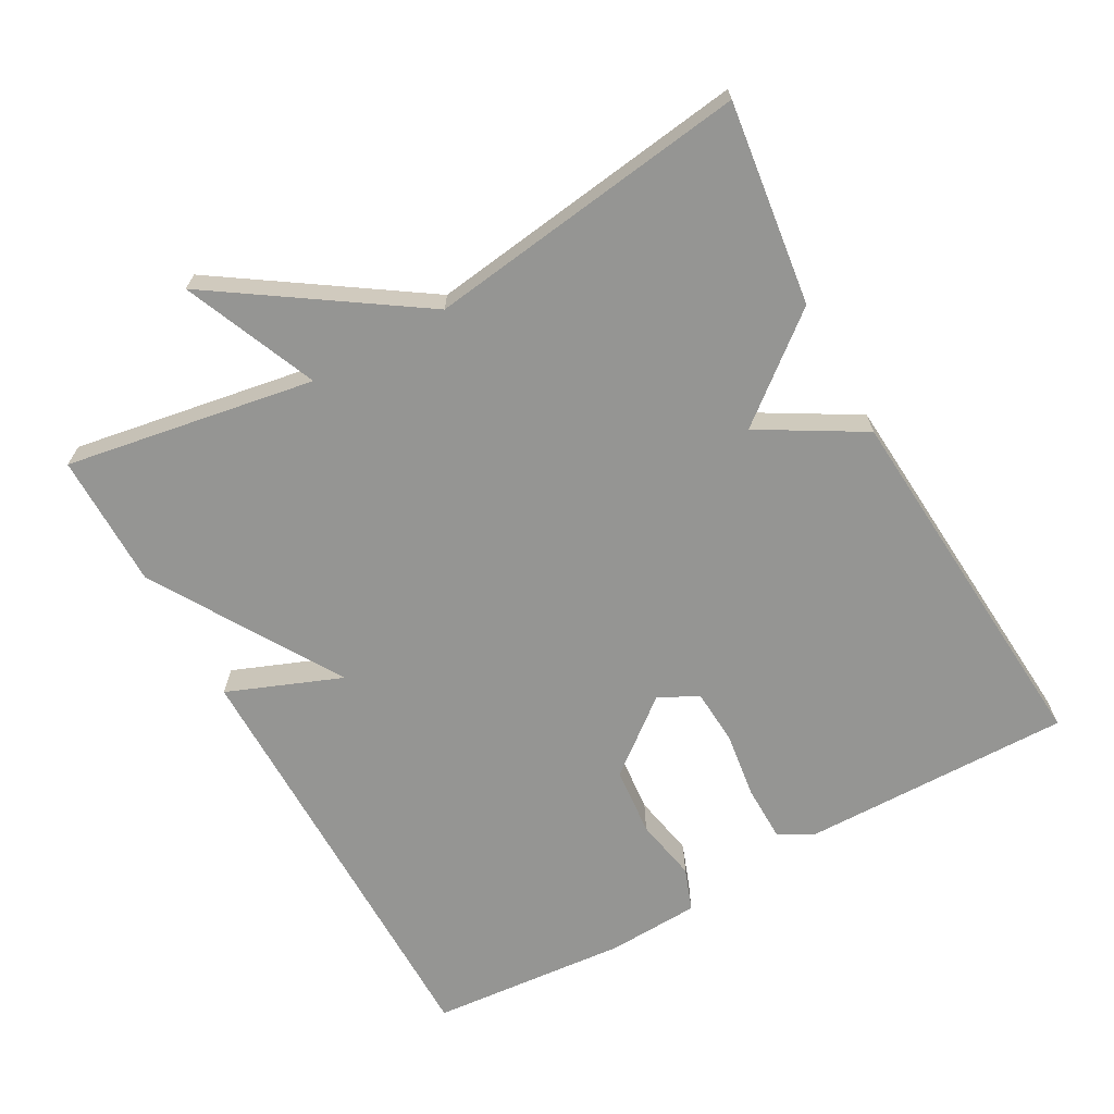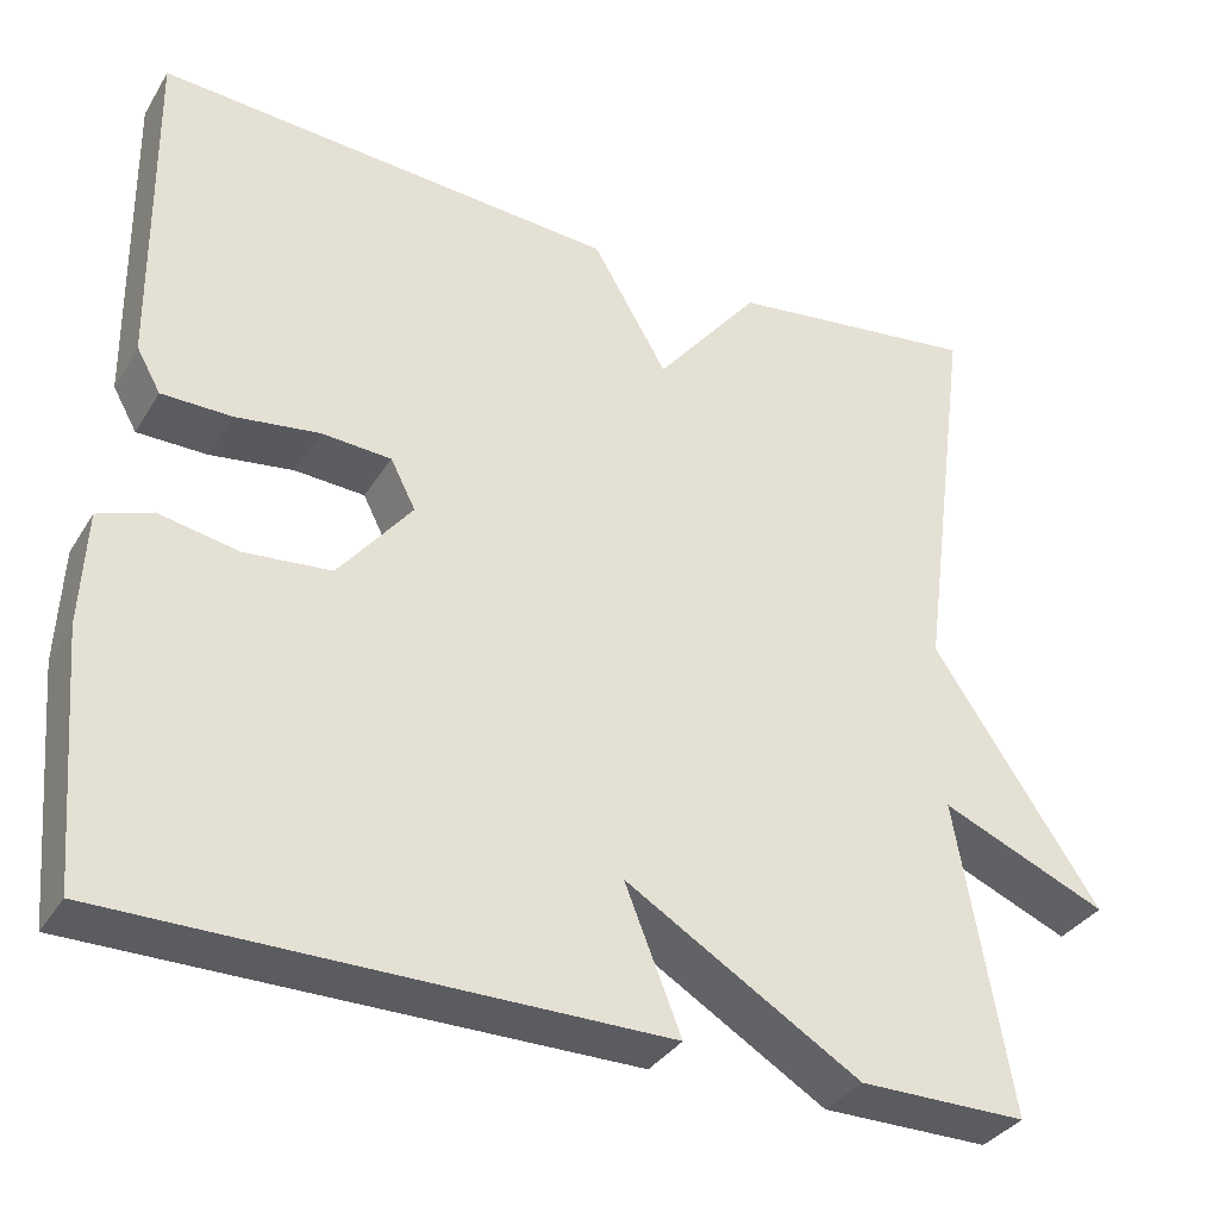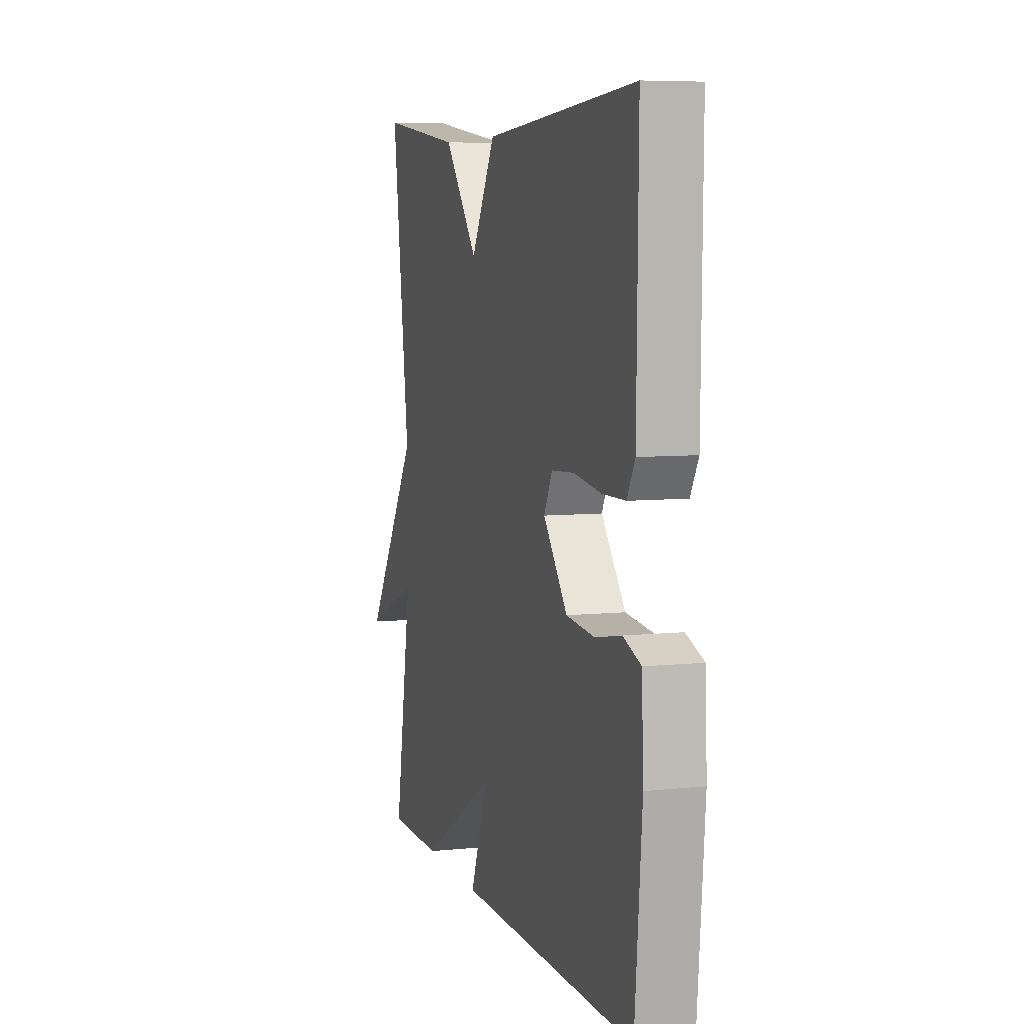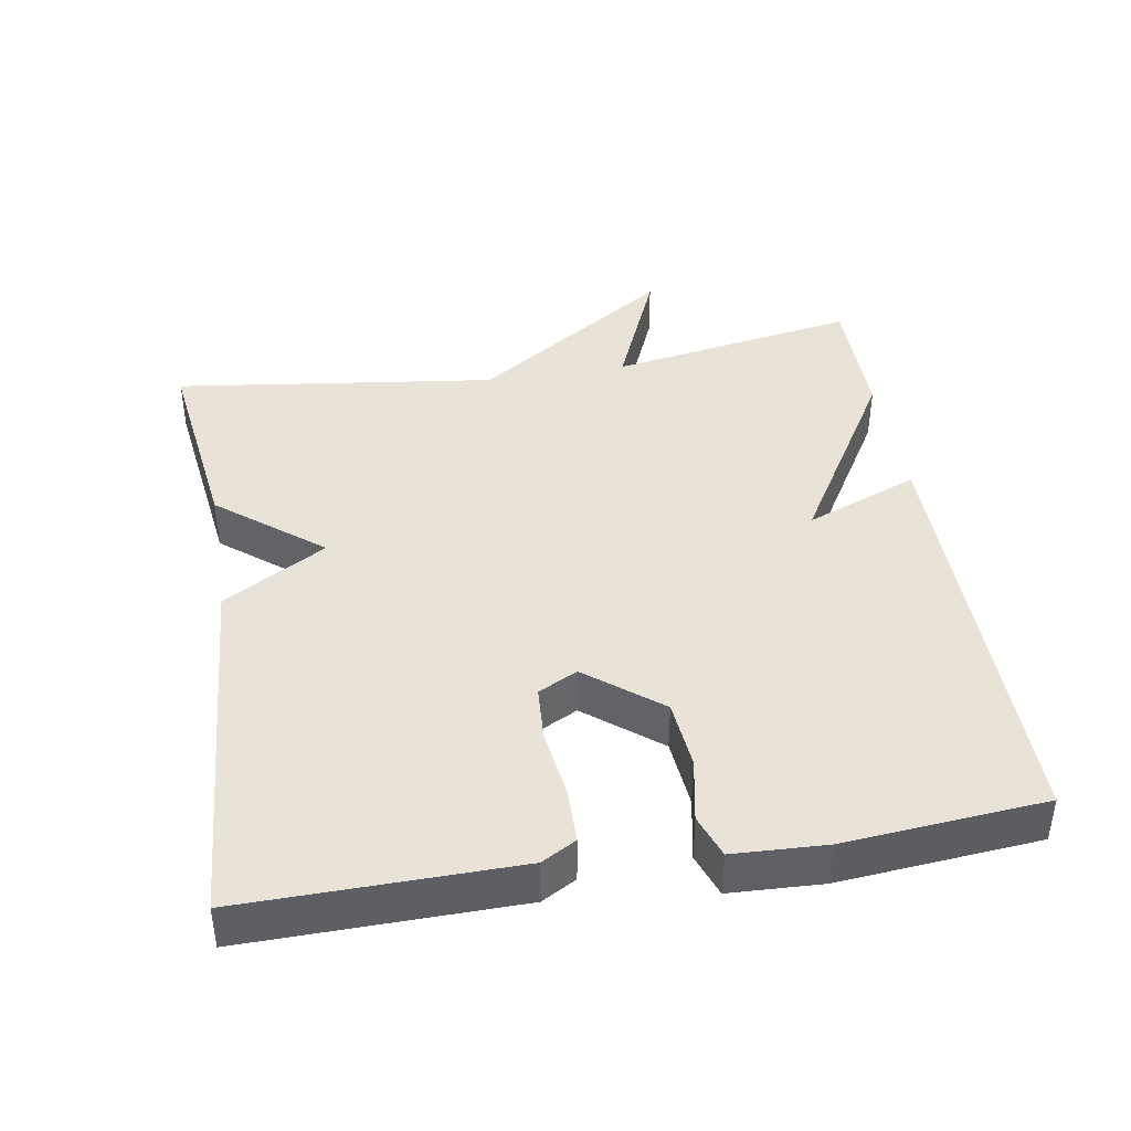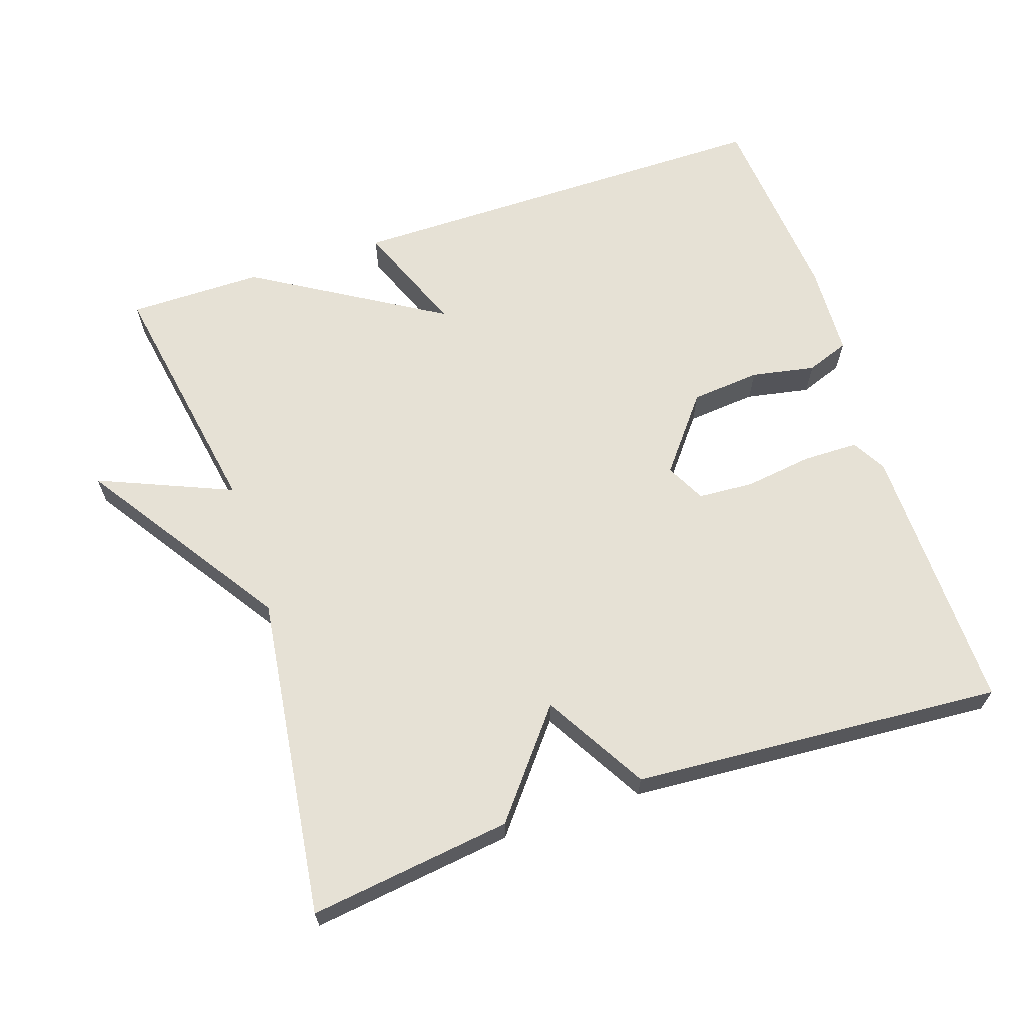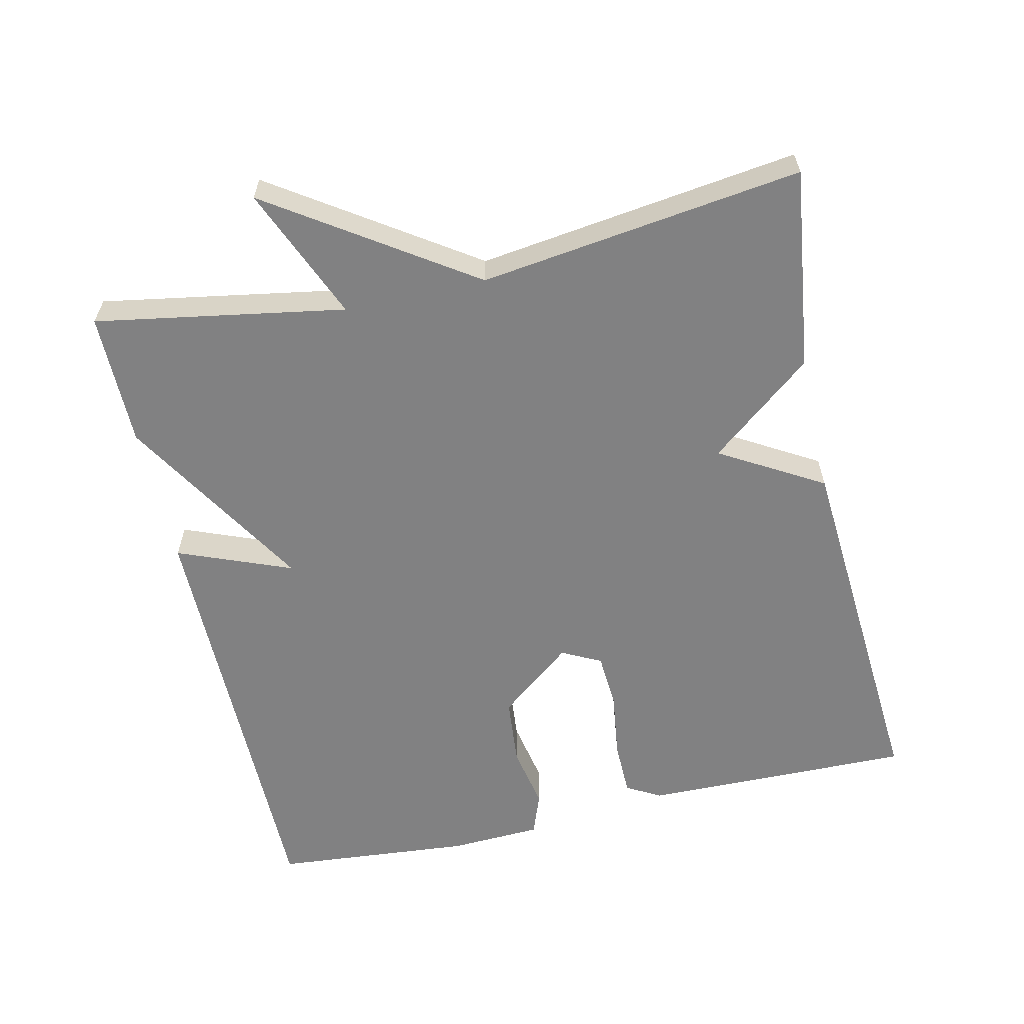
<metadata>
{"format":"obj","ext":"obj","renderer":"f3d","projection":"perspective","resolution":1024,"background":"white","views":[{"elev":-67.3,"azim":-60.9,"up":"+Y"},{"elev":-34.5,"azim":152.5,"up":"+Z"},{"elev":6.9,"azim":73.0,"up":"+Z"},{"elev":41.4,"azim":80.5,"up":"+Y"},{"elev":64.8,"azim":-18.5,"up":"+Y"},{"elev":-60.4,"azim":-77.3,"up":"+Y"}]}
</metadata>
<code>
v 0.5 0.07 0.5
v 0.495 0.07 0.121
v 0.468 0.07 0.073
v 0.39 0.07 0.072
v 0.296 0.07 0.085
v 0.218 0.07 0.08
v 0.19 0.07 0.025
v 0.272 0.07 -0.078
v 0.369 0.07 -0.087
v 0.458 0.07 -0.07
v 0.518 0.07 -0.092
v 0.524 0.07 -0.221
v 0.5 0.07 -0.5
v -0.112 0.07 -0.5
v -0.049 0.07 -0.341
v -0.312 0.07 -0.5
v -0.5 0.07 -0.5
v -0.44 0.07 -0.151
v -0.627 0.07 -0.23
v -0.44 0.07 0.049
v -0.5 0.07 0.5
v -0.217 0.07 0.463
v -0.101 0.07 0.319
v -0.017 0.07 0.463
v 0.5 0 0.5
v 0.495 0 0.121
v 0.468 0 0.073
v 0.39 0 0.072
v 0.296 0 0.085
v 0.218 0 0.08
v 0.19 0 0.025
v 0.272 0 -0.078
v 0.369 0 -0.087
v 0.458 0 -0.07
v 0.518 0 -0.092
v 0.524 0 -0.221
v 0.5 0 -0.5
v -0.112 0 -0.5
v -0.049 0 -0.341
v -0.312 0 -0.5
v -0.5 0 -0.5
v -0.44 0 -0.151
v -0.627 0 -0.23
v -0.44 0 0.049
v -0.5 0 0.5
v -0.217 0 0.463
v -0.101 0 0.319
v -0.017 0 0.463
f 3 4 5
f 2 3 5
f 1 2 5
f 24 1 5
f 23 24 5
f 20 21 22 23
f 18 19 20 23
f 17 18 23
f 16 17 23
f 15 16 23
f 13 14 15
f 12 13 15
f 11 12 15
f 10 11 15
f 9 10 15
f 8 9 15
f 7 8 15 23
f 6 7 23
f 5 6 23
f 29 28 27
f 29 27 26
f 29 26 25
f 29 25 48
f 29 48 47
f 47 46 45 44
f 47 44 43 42
f 47 42 41
f 47 41 40
f 47 40 39
f 39 38 37
f 39 37 36
f 39 36 35
f 39 35 34
f 39 34 33
f 39 33 32
f 47 39 32 31
f 47 31 30
f 47 30 29
f 1 25 26 2
f 2 26 27 3
f 3 27 28 4
f 4 28 29 5
f 5 29 30 6
f 6 30 31 7
f 7 31 32 8
f 8 32 33 9
f 9 33 34 10
f 10 34 35 11
f 11 35 36 12
f 12 36 37 13
f 13 37 38 14
f 14 38 39 15
f 15 39 40 16
f 16 40 41 17
f 17 41 42 18
f 18 42 43 19
f 19 43 44 20
f 20 44 45 21
f 21 45 46 22
f 22 46 47 23
f 23 47 48 24
f 24 48 25 1

</code>
